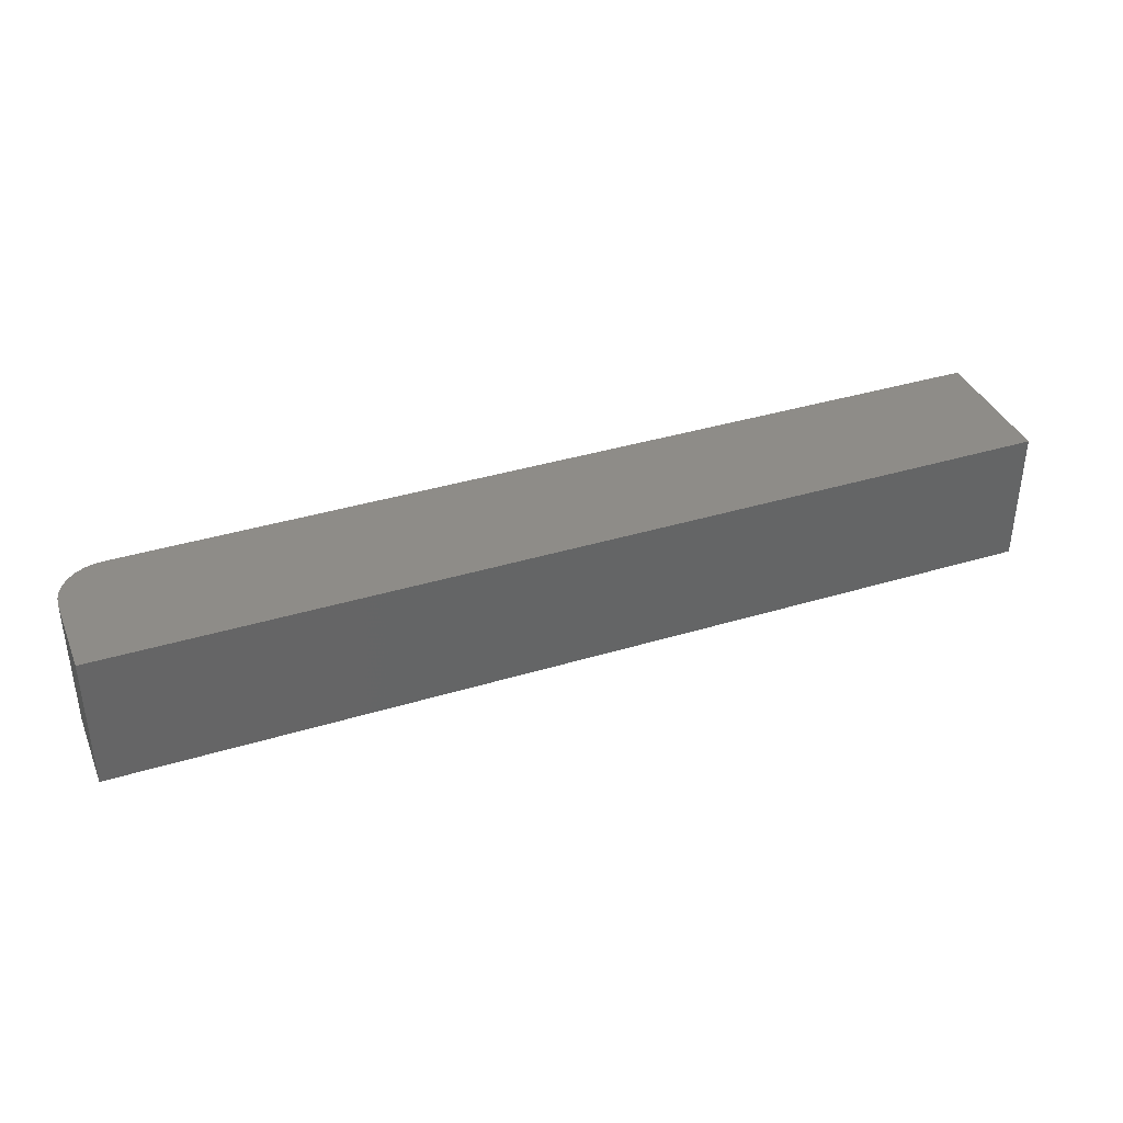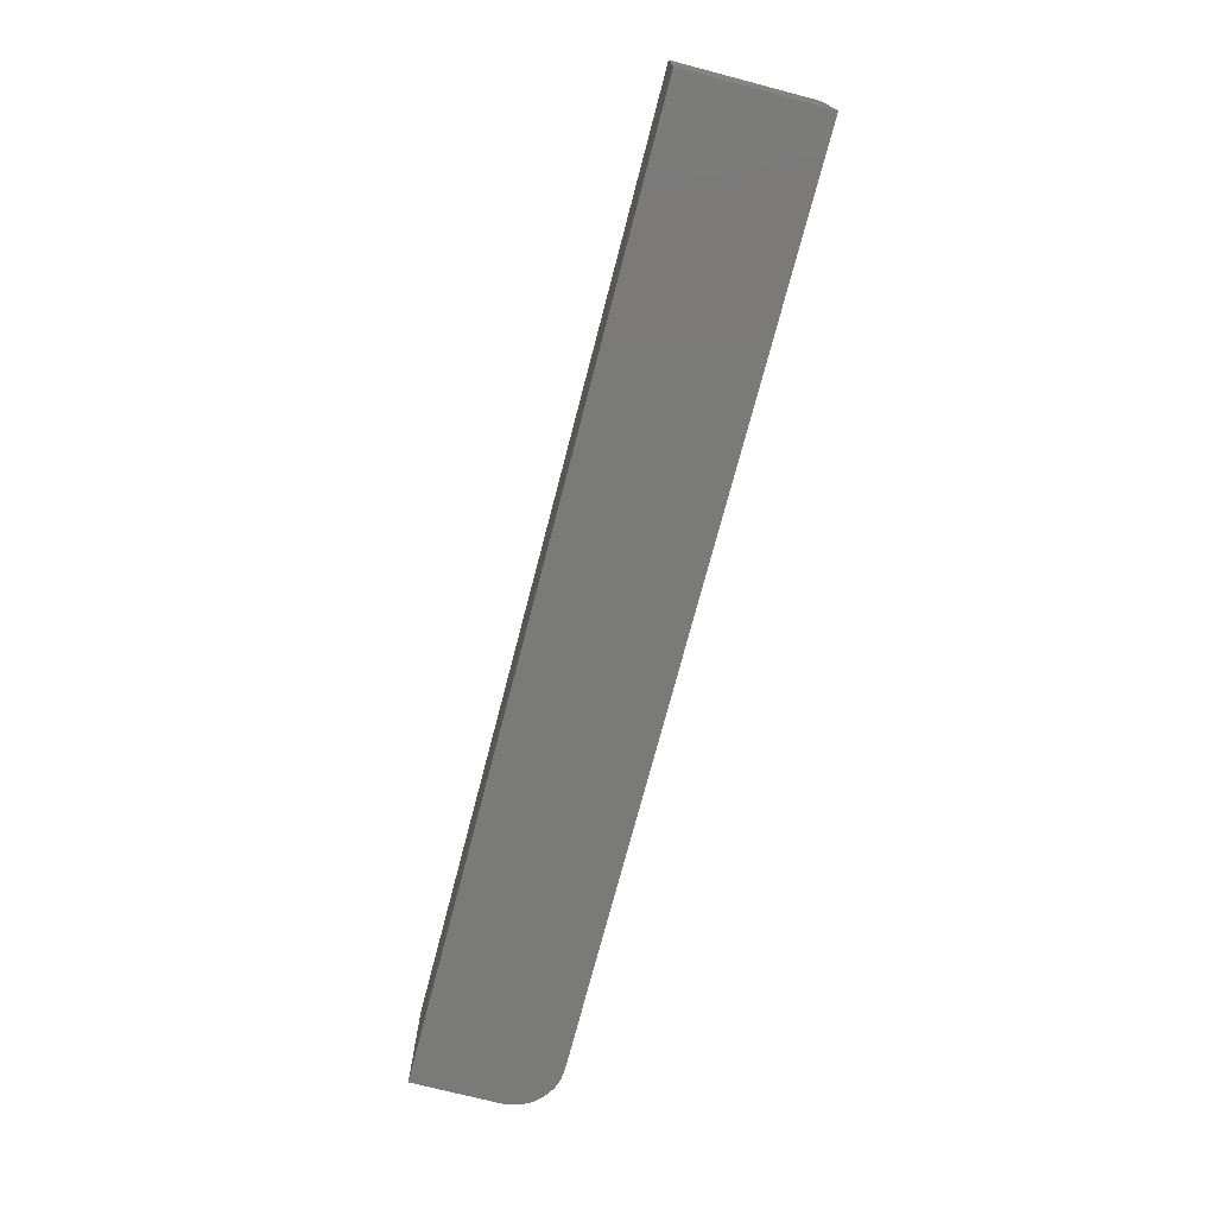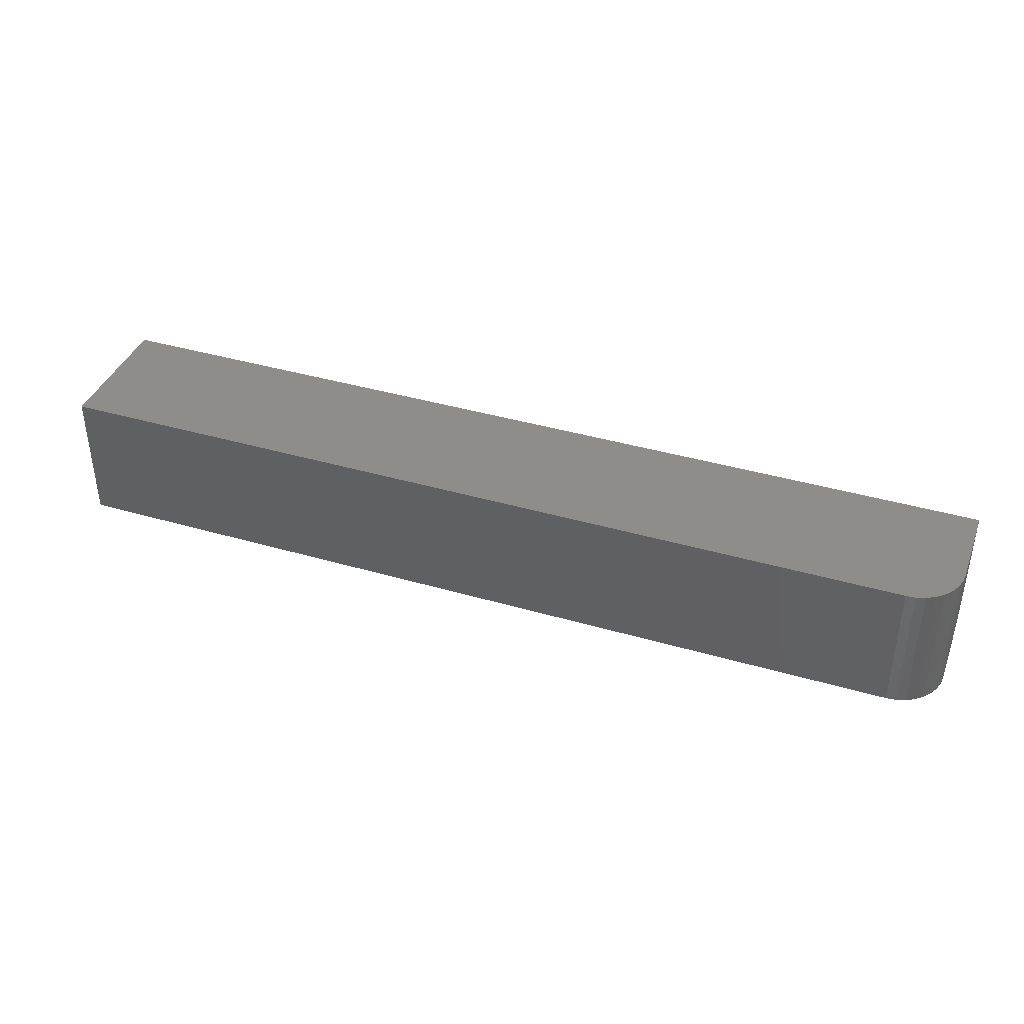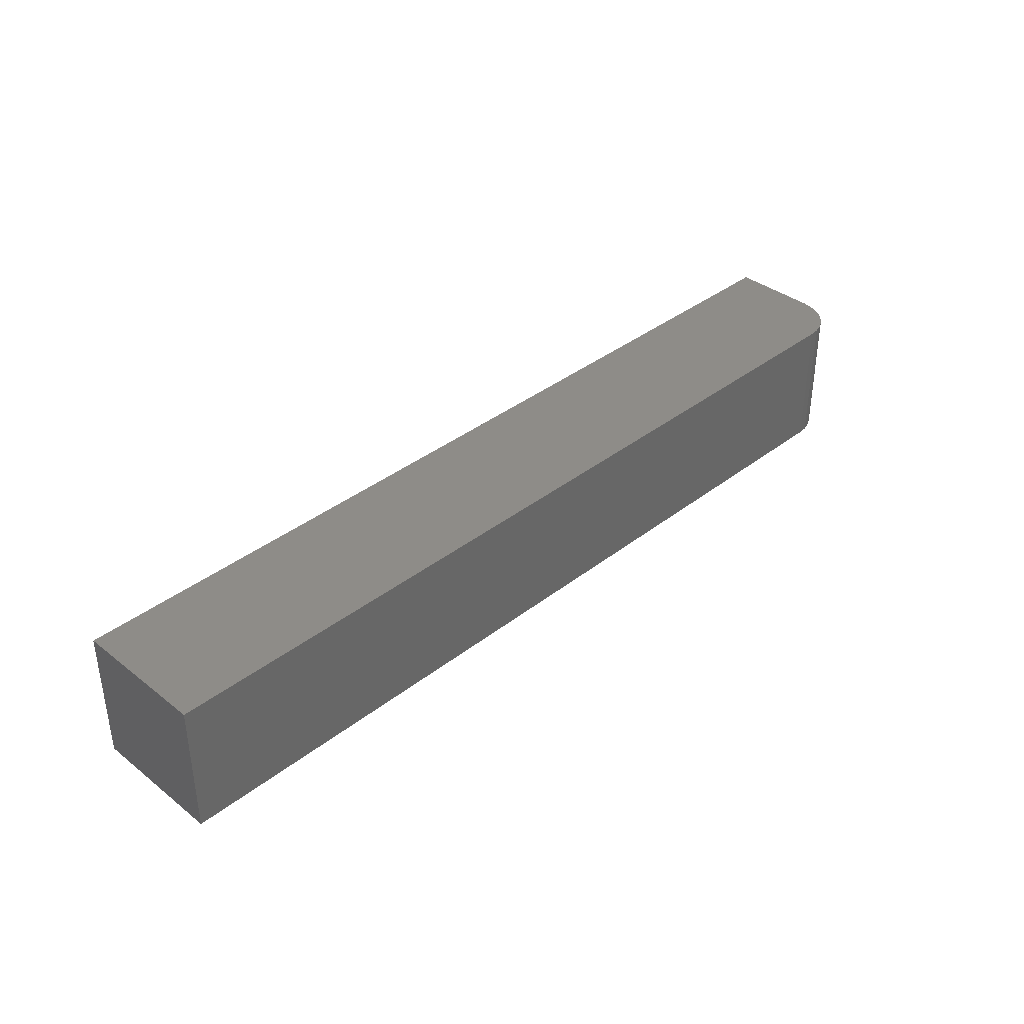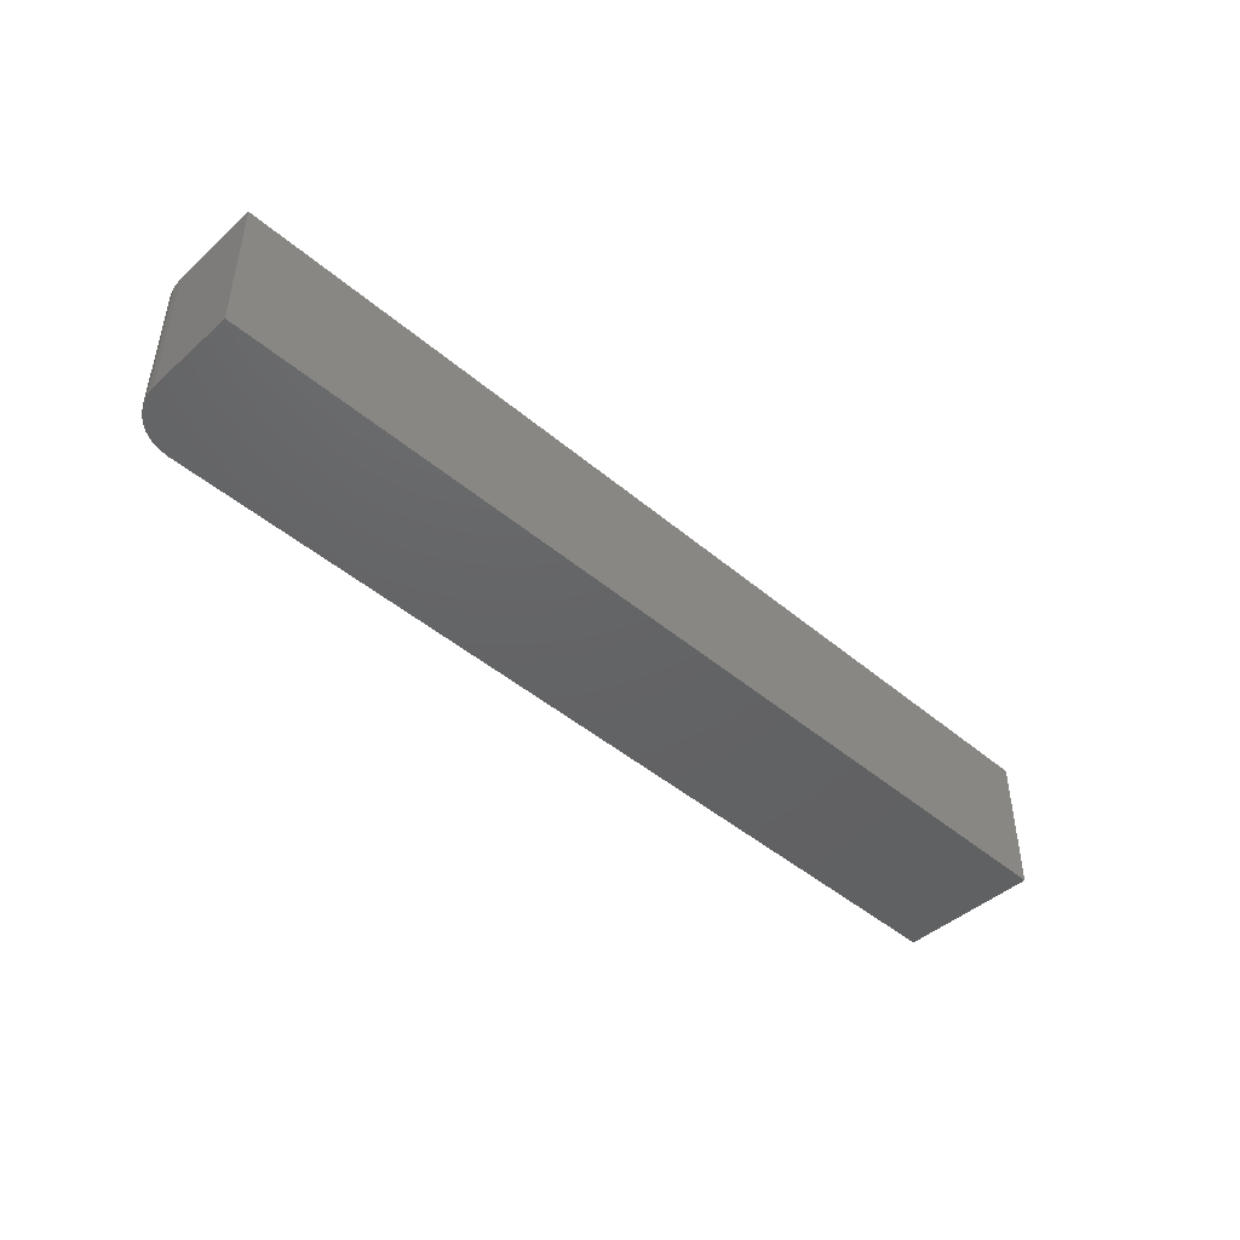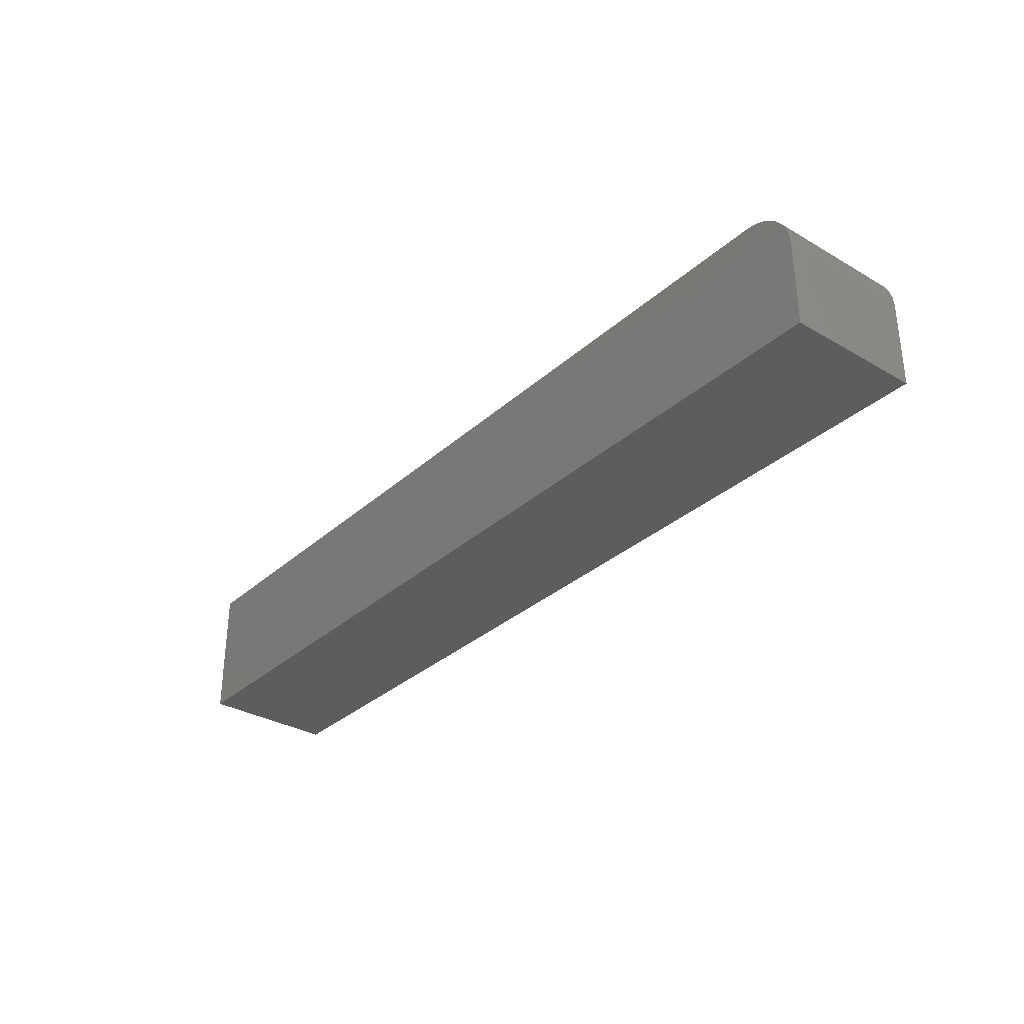
<metadata>
{"format":"stl","ext":"stl","renderer":"f3d","projection":"perspective","resolution":1024,"background":"white","views":[{"elev":37.7,"azim":158.8,"up":"+Y"},{"elev":-73.1,"azim":-104.6,"up":"+Y"},{"elev":39.4,"azim":20.0,"up":"+Y"},{"elev":37.2,"azim":-45.0,"up":"+Y"},{"elev":-45.2,"azim":135.6,"up":"+Y"},{"elev":-32.3,"azim":50.9,"up":"+Z"}]}
</metadata>
<code>
# stl→obj: 24 verts, 44 faces
v 0 0 0
v 0 0.1094 -6.697e-18
v 0 4.305e-18 0.07031
v 0 0.1094 0.07031
v -0.01736 6.294e-18 0.1028
v -0.02411 6.515e-18 0.1064
v -0.01144 5.997e-18 0.09793
v -0.75 0 0
v -0.03144 6.651e-18 0.1086
v -0.03906 0 0.1094
v -0.75 6.697e-18 0.1094
v -0.0007506 4.772e-18 0.07793
v -0.002973 5.221e-18 0.08526
v -0.006583 5.634e-18 0.09201
v -0.03906 0.1094 0.1094
v -0.75 0.1094 0.1094
v -0.002973 0.1094 0.08526
v -0.0007506 0.1094 0.07793
v -0.02411 0.1094 0.1064
v -0.01736 0.1094 0.1028
v -0.01144 0.1094 0.09793
v -0.75 0.1094 -6.697e-18
v -0.03144 0.1094 0.1086
v -0.006583 0.1094 0.09201
f 1 2 3
f 3 2 4
f 5 6 7
f 8 1 9
f 8 9 10
f 8 10 11
f 9 1 3
f 9 3 12
f 9 12 13
f 9 13 14
f 9 14 7
f 9 7 6
f 15 16 10
f 10 16 11
f 2 17 4
f 17 18 4
f 19 20 21
f 22 16 15
f 22 15 23
f 22 23 2
f 23 19 21
f 23 21 24
f 23 24 17
f 23 17 2
f 15 10 23
f 23 10 9
f 23 9 19
f 19 9 6
f 19 6 20
f 20 6 5
f 20 5 21
f 21 5 7
f 21 7 24
f 24 7 14
f 24 14 17
f 17 14 13
f 17 13 18
f 18 13 12
f 18 12 4
f 4 12 3
f 8 11 22
f 22 11 16
f 1 8 2
f 2 8 22

</code>
